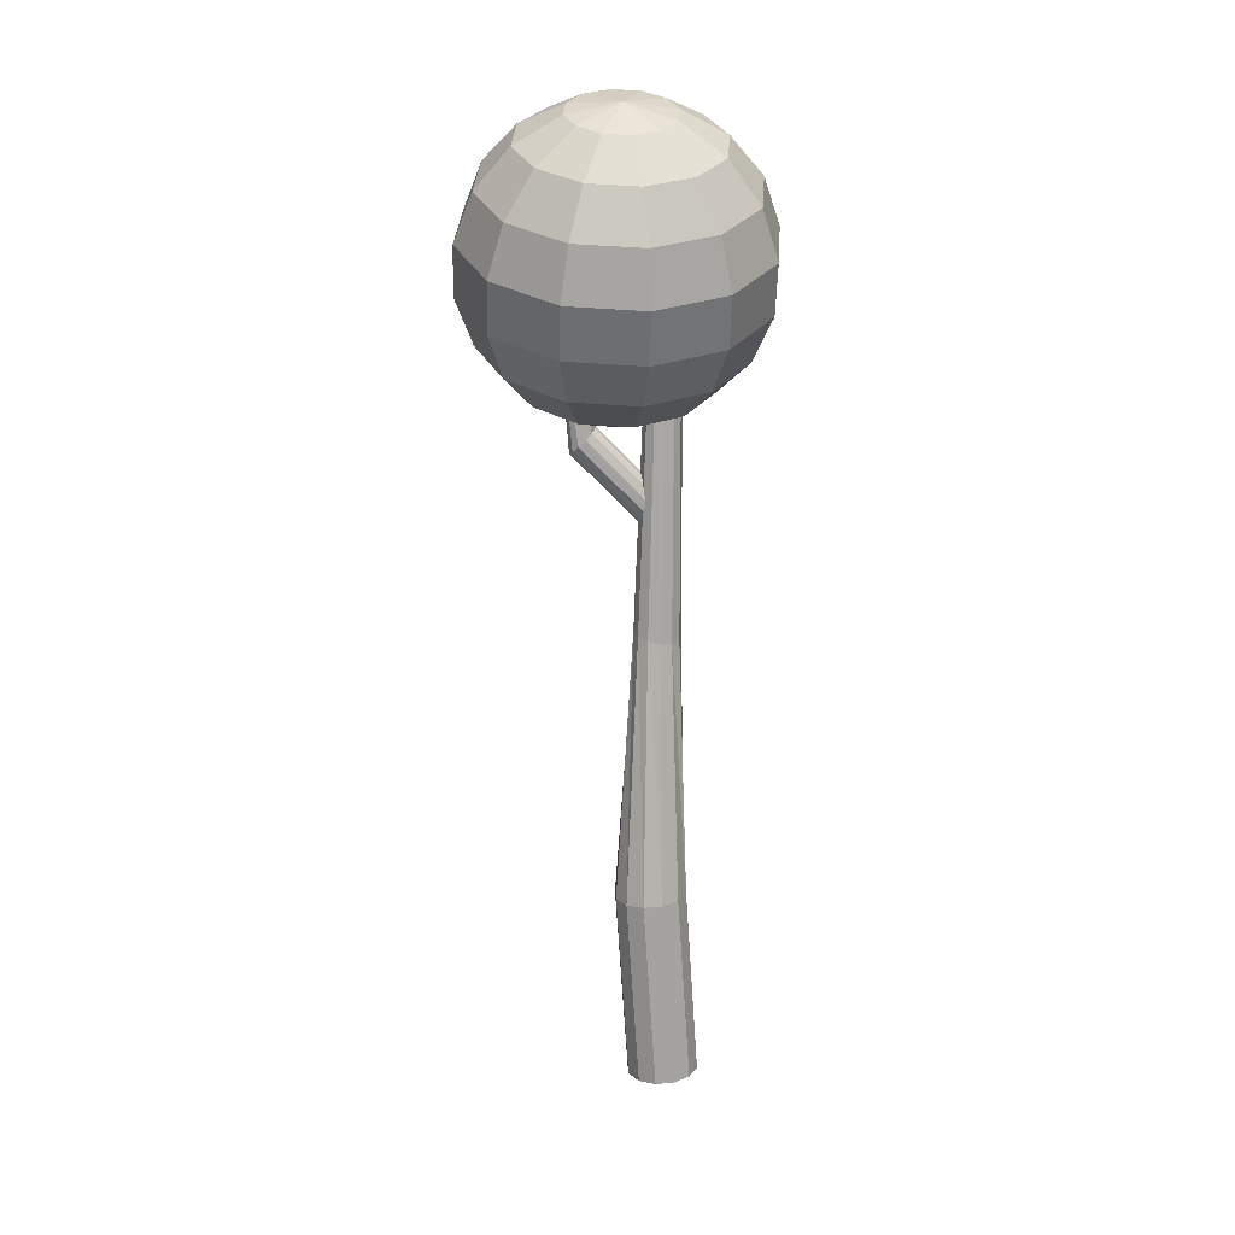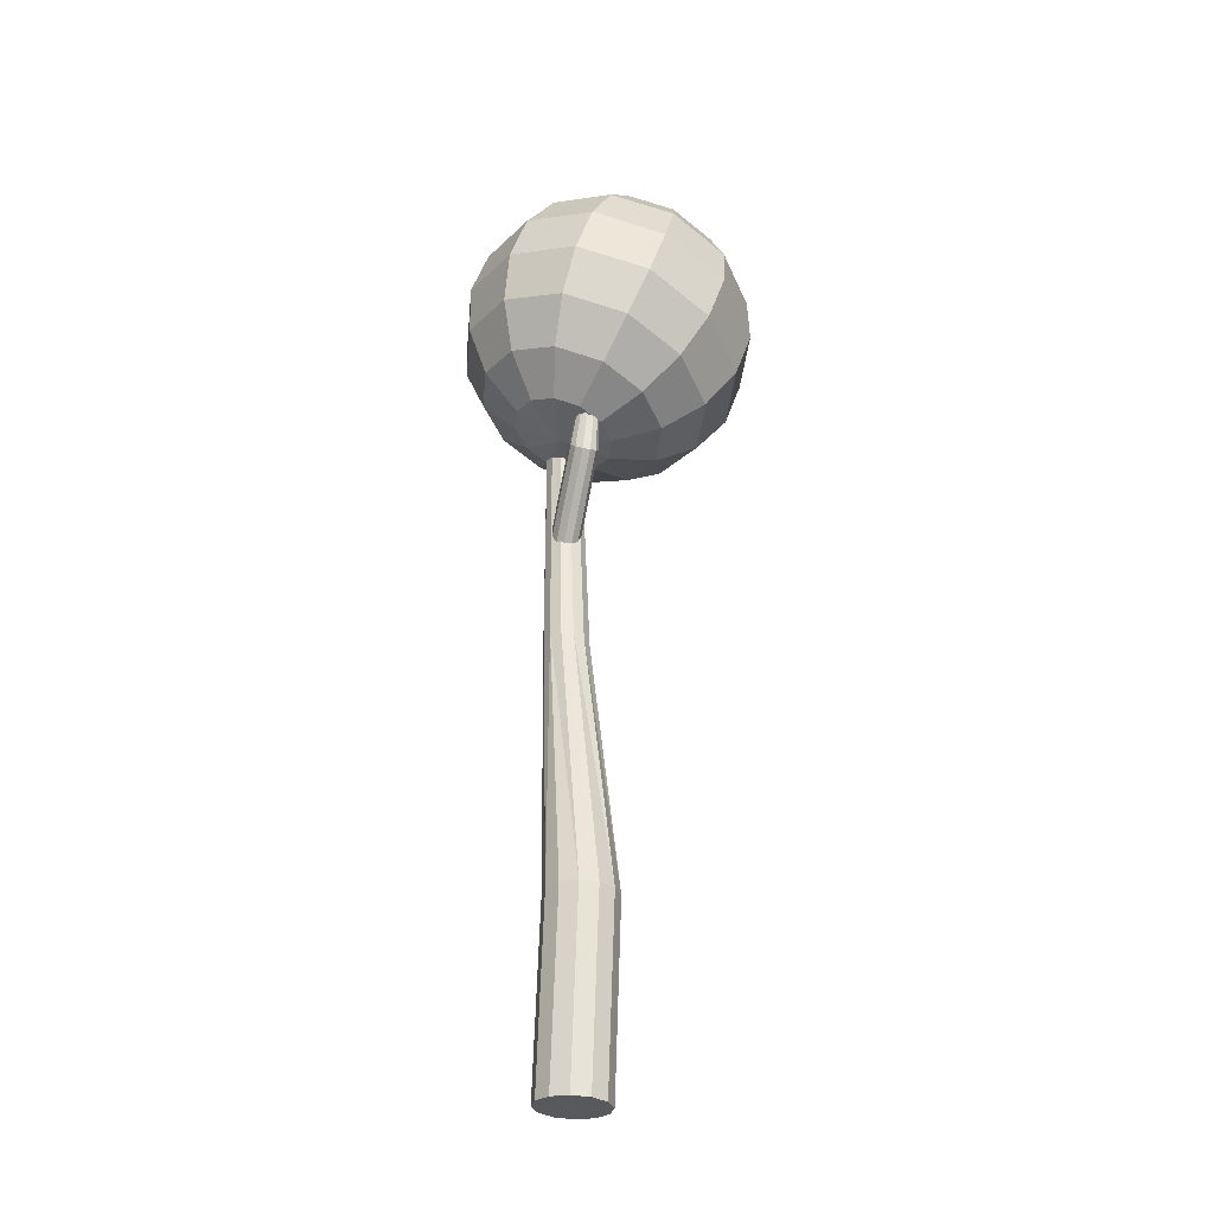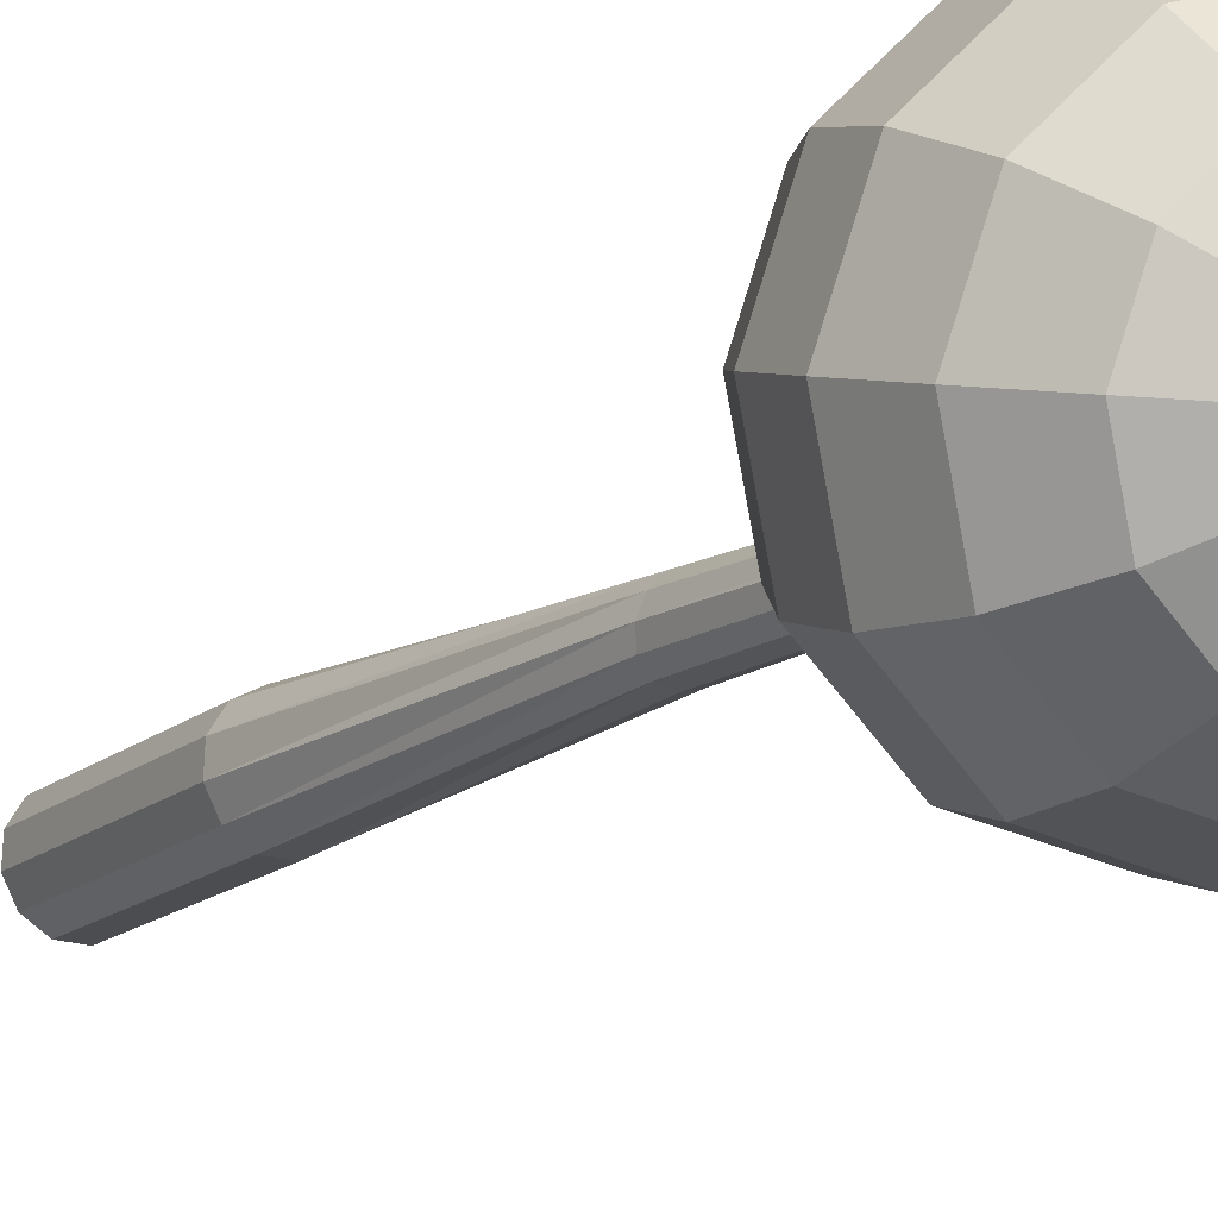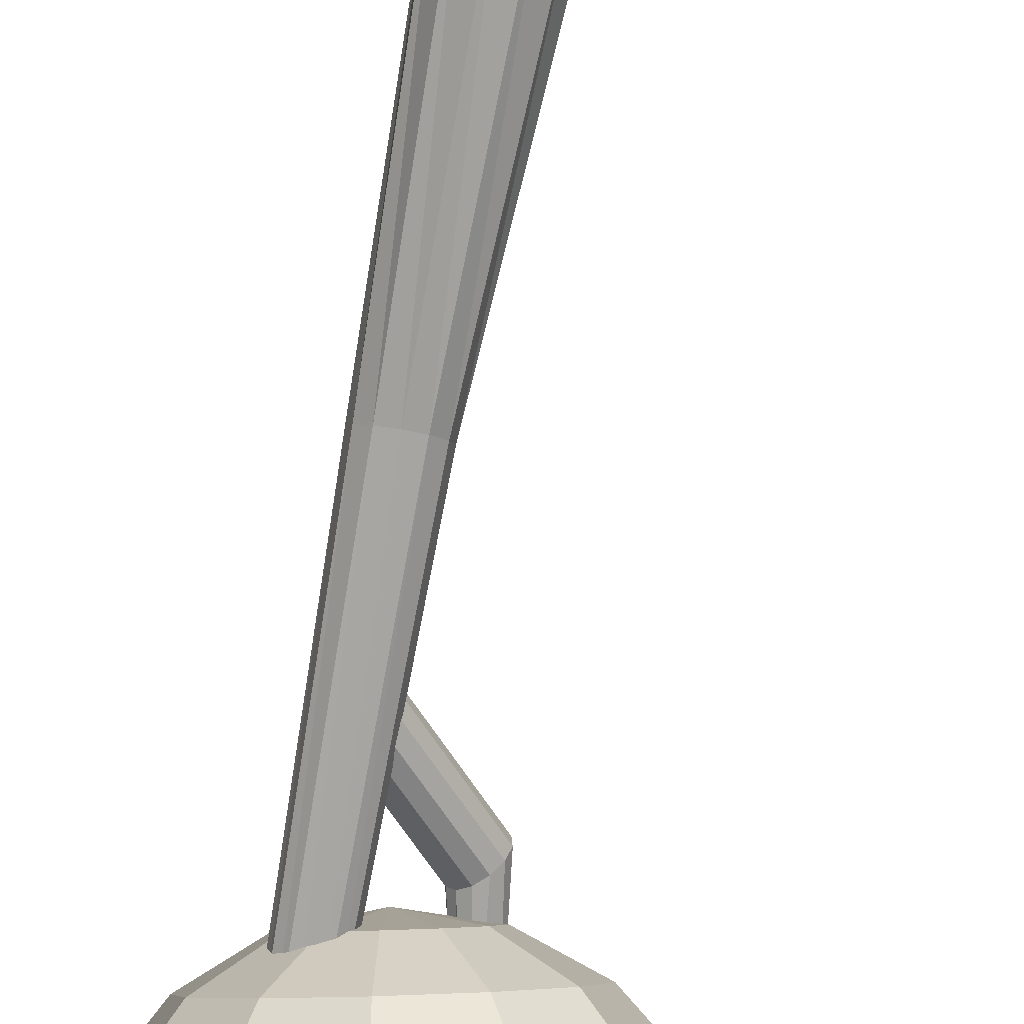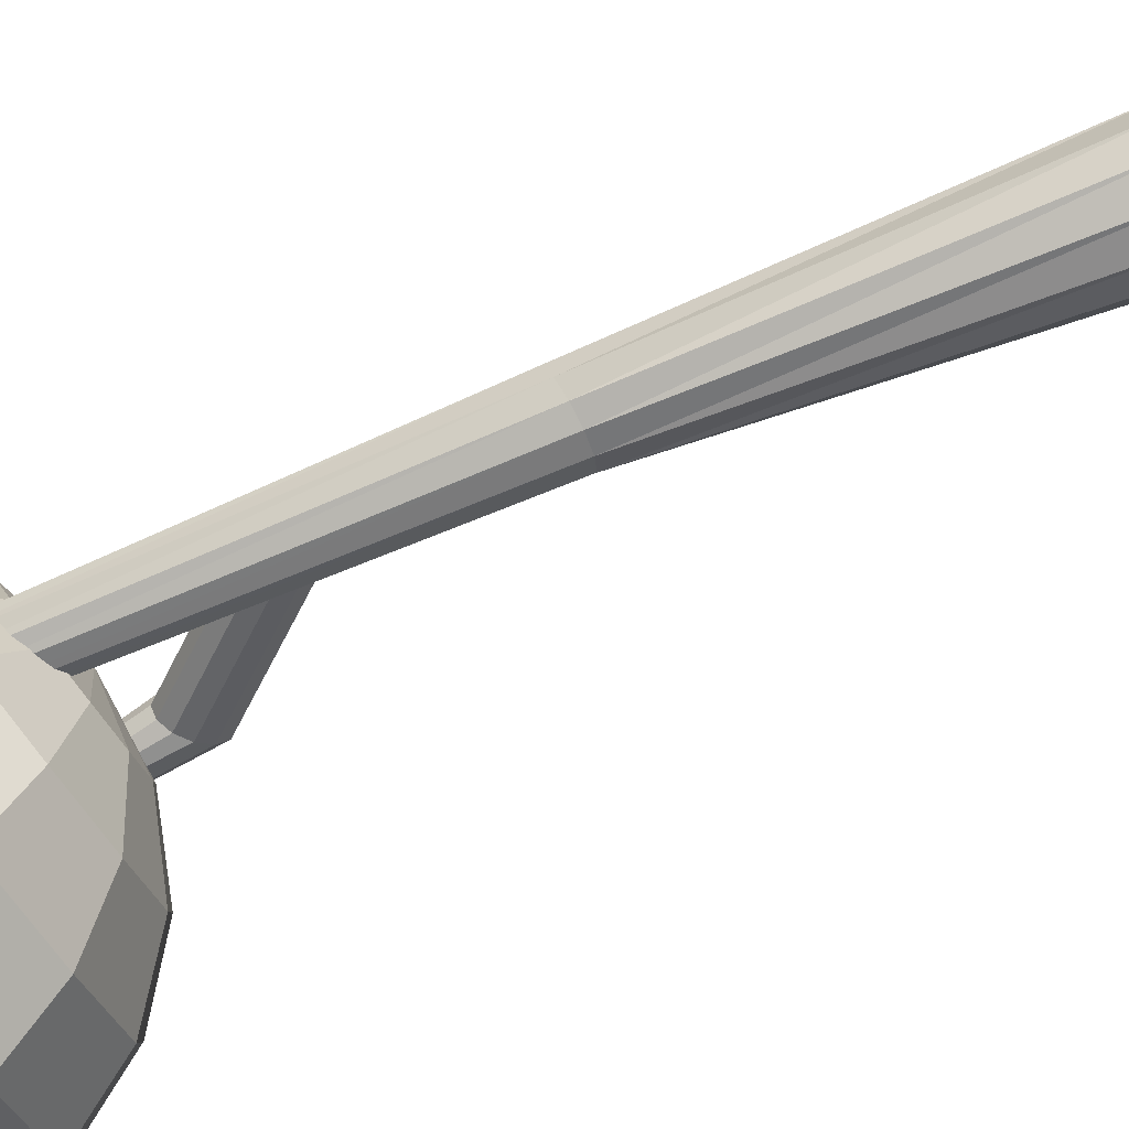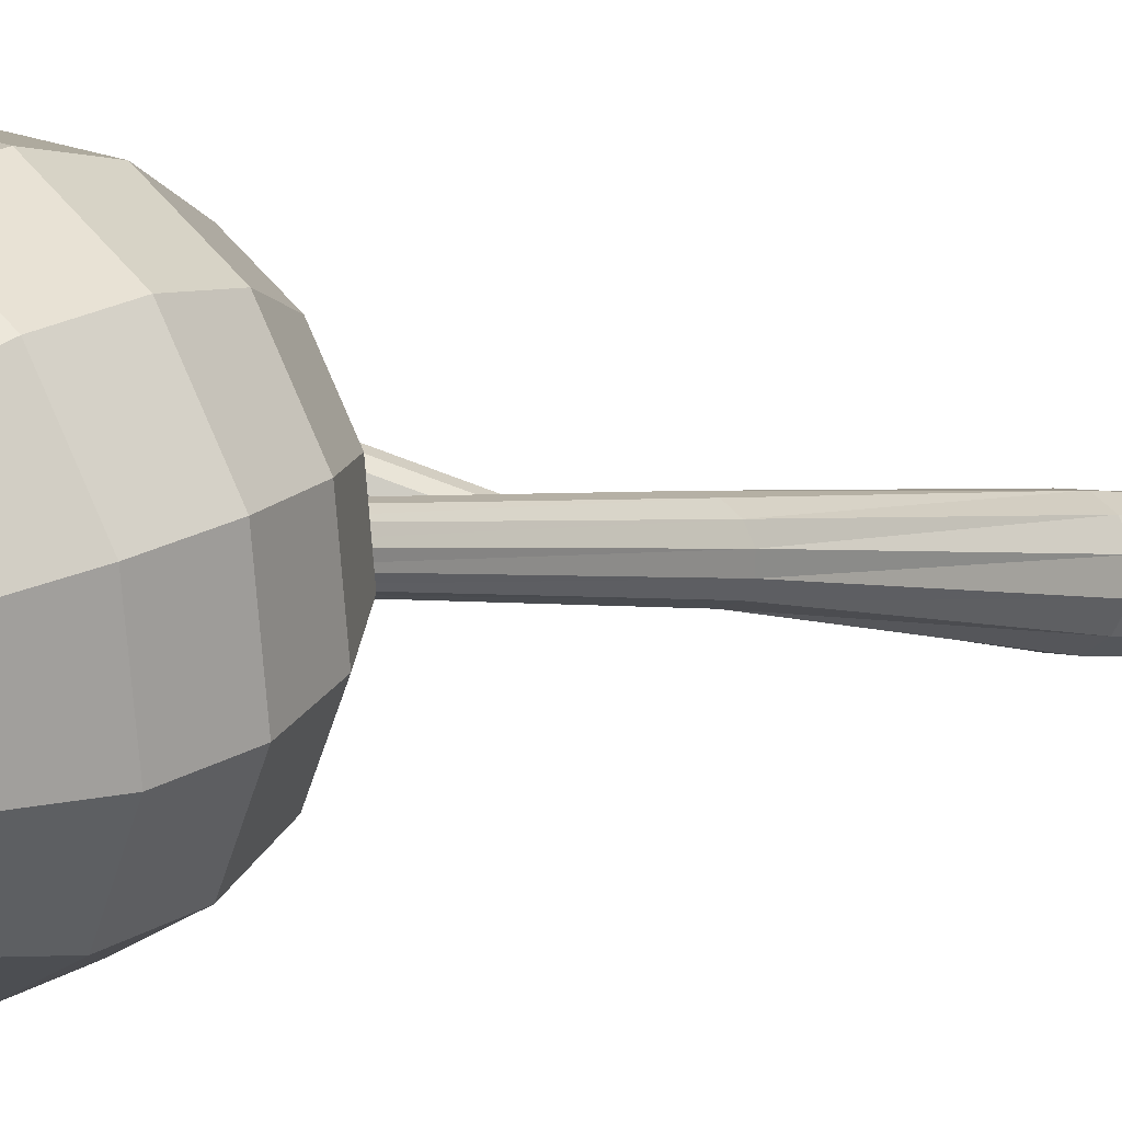
<metadata>
{"format":"obj","ext":"obj","renderer":"f3d","projection":"perspective","resolution":1024,"background":"white","views":[{"elev":16.5,"azim":143.4,"up":"+Y"},{"elev":-33.1,"azim":44.5,"up":"+Y"},{"elev":-13.3,"azim":146.4,"up":"+Z"},{"elev":-77.7,"azim":-8.4,"up":"+Z"},{"elev":-70.4,"azim":-65.0,"up":"+Z"},{"elev":0.1,"azim":-140.5,"up":"+Z"}]}
</metadata>
<code>
v -0.0116 -0.4391 0.03362
v 0.01149 -0.4404 0.022
v -0.006424 -0.7097 0.01621
v -0.02952 -0.7084 0.02783
v 0.0257 -0.4409 0.0003732
v 0.007791 -0.7102 -0.005412
v 0.02723 -0.4404 -0.02546
v 0.009323 -0.7098 -0.03124
v 0.01567 -0.4391 -0.04858
v -0.002241 -0.7085 -0.05436
v -0.00589 -0.4374 -0.06279
v -0.0238 -0.7068 -0.06858
v -0.03167 -0.4357 -0.06429
v -0.04958 -0.705 -0.07008
v -0.05476 -0.4344 -0.05267
v -0.07267 -0.7037 -0.05846
v -0.06898 -0.4339 -0.03105
v -0.08689 -0.7032 -0.03683
v -0.07051 -0.4343 -0.005216
v -0.08842 -0.7037 -0.011
v -0.05894 -0.4356 0.0179
v -0.07686 -0.705 0.01212
v -0.03738 -0.4374 0.03212
v -0.0553 -0.7067 0.02633
v -0.06905 -0.06574 0.01351
v -0.07363 -0.07083 -0.002029
v -0.06944 -0.07574 -0.01773
v -0.05758 -0.07914 -0.0294
v -0.04124 -0.08012 -0.03391
v -0.02479 -0.07843 -0.03004
v -0.01264 -0.07451 -0.01884
v -0.008053 -0.06941 -0.003306
v -0.01225 -0.0645 0.0124
v -0.02411 -0.0611 0.02407
v -0.04045 -0.06012 0.02857
v -0.0569 -0.06181 0.02471
v -0.07346 0.3831 0.009233
v -0.06485 0.3877 0.01688
v -0.07647 0.3773 -0.001252
v -0.07308 0.3717 -0.01176
v -0.0642 0.3678 -0.01948
v -0.0522 0.3668 -0.02234
v -0.0403 0.3688 -0.01958
v -0.0317 0.3733 -0.01193
v -0.02868 0.3792 -0.001446
v -0.03207 0.3848 0.009065
v -0.04095 0.3886 0.01679
v -0.05295 0.3897 0.01965
v 0.03579 0.1915 0.06883
v 0.04555 0.1832 0.06884
v -0.03948 0.08255 0.02154
v -0.04925 0.0908 0.02153
v 0.0547 0.1778 0.06392
v -0.03033 0.07713 0.01662
v 0.06079 0.1767 0.05539
v -0.02424 0.076 0.008088
v 0.06218 0.1801 0.04552
v -0.02285 0.07945 -0.001777
v 0.05851 0.1872 0.03697
v -0.02652 0.08658 -0.01033
v 0.05075 0.1961 0.03203
v -0.03428 0.09545 -0.01527
v 0.04099 0.2044 0.03201
v -0.04404 0.1037 -0.01529
v 0.03184 0.2098 0.03693
v -0.05319 0.1091 -0.01037
v 0.02575 0.2109 0.04546
v -0.05928 0.1103 -0.001835
v 0.02436 0.2075 0.05533
v -0.06068 0.1068 0.00803
v 0.02803 0.2003 0.06388
v -0.057 0.09968 0.01658
v 0.06137 0.3852 0.0553
v 0.06445 0.3776 0.04458
v 0.07855 0.3667 0.05403
v 0.07547 0.3742 0.06475
v 0.06544 0.6276 -0.06638
v -0.007198 0.6293 -0.05917
v -0.0014 0.618 -0.09418
v 0.005892 0.6368 -0.02516
v 0.03436 0.6387 -0.001253
v 0.07058 0.6343 0.006133
v 0.1049 0.625 -0.004977
v 0.128 0.6131 -0.03161
v 0.1338 0.6019 -0.06662
v 0.1207 0.5943 -0.1006
v 0.09222 0.5925 -0.1245
v 0.056 0.5968 -0.1319
v 0.02173 0.6062 -0.1208
v -0.07537 0.6067 -0.04585
v -0.06447 0.5857 -0.1117
v -0.05077 0.6209 0.01808
v 0.00274 0.6244 0.063
v 0.07081 0.6163 0.07688
v 0.1352 0.5987 0.056
v 0.1787 0.5763 0.005952
v 0.1896 0.5553 -0.05985
v 0.165 0.5411 -0.1238
v 0.1115 0.5376 -0.1687
v 0.0434 0.5457 -0.1826
v -0.021 0.5633 -0.1617
v -0.1308 0.5628 -0.02803
v -0.1162 0.5344 -0.1167
v -0.0977 0.5819 0.0581
v -0.02561 0.5866 0.1186
v 0.0661 0.5756 0.1373
v 0.1529 0.5519 0.1092
v 0.2114 0.5218 0.04176
v 0.2261 0.4934 -0.04689
v 0.193 0.4743 -0.133
v 0.1209 0.4696 -0.1935
v 0.02917 0.4806 -0.2123
v -0.05759 0.5043 -0.1841
v -0.1669 0.5026 -0.007866
v -0.1503 0.4703 -0.1087
v -0.1293 0.5243 0.09008
v -0.04728 0.5296 0.1589
v 0.05702 0.5172 0.1802
v 0.1557 0.4902 0.1482
v 0.2223 0.456 0.0715
v 0.239 0.4237 -0.02931
v 0.2013 0.402 -0.1273
v 0.1193 0.3966 -0.1961
v 0.01502 0.4091 -0.2173
v -0.08365 0.4361 -0.1854
v -0.1793 0.4335 0.01222
v -0.1626 0.4012 -0.0886
v -0.1416 0.4552 0.1102
v -0.05964 0.4605 0.179
v 0.04465 0.4481 0.2003
v 0.1433 0.4211 0.1683
v 0.2099 0.3869 0.09159
v 0.2266 0.3546 -0.009226
v 0.1889 0.3329 -0.1072
v 0.107 0.3275 -0.176
v 0.002659 0.34 -0.1973
v -0.09601 0.367 -0.1653
v -0.1664 0.3638 0.0298
v -0.1518 0.3354 -0.05885
v -0.1333 0.3829 0.1159
v -0.06121 0.3876 0.1765
v 0.0305 0.3766 0.1952
v 0.1173 0.3529 0.167
v 0.1758 0.3228 0.0996
v 0.1905 0.2944 0.01094
v 0.1574 0.2753 -0.07519
v 0.08529 0.2706 -0.1357
v -0.006427 0.2816 -0.1544
v -0.0932 0.3053 -0.1263
v -0.1299 0.3019 0.04276
v -0.119 0.2808 -0.02304
v -0.1053 0.3161 0.1067
v -0.0518 0.3196 0.1516
v 0.01627 0.3114 0.1655
v 0.08067 0.2938 0.1446
v 0.1241 0.2715 0.09456
v 0.135 0.2504 0.02876
v 0.1104 0.2363 -0.03517
v 0.05694 0.2328 -0.08009
v -0.01114 0.2409 -0.09397
v -0.07554 0.2585 -0.07309
v -0.0741 0.2553 0.04953
v -0.06831 0.2441 0.01451
v -0.06102 0.2629 0.08354
v -0.03255 0.2647 0.1074
v 0.003676 0.2604 0.1148
v 0.03794 0.251 0.1037
v 0.06108 0.2392 0.07709
v 0.06687 0.2279 0.04208
v 0.05378 0.2204 0.008063
v 0.02531 0.2185 -0.01584
v -0.01091 0.2229 -0.02323
v -0.04518 0.2322 -0.01212
v -0.005763 0.2296 0.04929
g tree11
f 3 2 1
f 4 3 1
f 6 5 2
f 3 6 2
f 8 7 5
f 6 8 5
f 10 9 7
f 8 10 7
f 12 11 9
f 10 12 9
f 14 13 11
f 12 14 11
f 16 15 13
f 14 16 13
f 18 17 15
f 16 18 15
f 20 19 17
f 18 20 17
f 22 21 19
f 20 22 19
f 24 23 21
f 22 24 21
f 4 1 23
f 24 4 23
f 25 21 23
f 3 4 24
f 6 3 24
f 8 6 24
f 10 8 24
f 12 10 24
f 14 12 24
f 16 14 24
f 18 16 24
f 20 18 24
f 22 20 24
f 26 19 21
f 27 17 19
f 28 15 17
f 29 13 15
f 30 11 13
f 31 9 11
f 32 7 9
f 33 5 7
f 34 2 5
f 35 1 2
f 35 23 1
f 37 25 36
f 38 37 36
f 23 36 25
f 35 36 23
f 21 25 26
f 19 26 27
f 17 27 28
f 15 28 29
f 13 29 30
f 11 30 31
f 9 31 32
f 7 32 33
f 5 33 34
f 2 34 35
f 39 26 25
f 37 39 25
f 40 27 26
f 39 40 26
f 41 28 27
f 40 41 27
f 42 29 28
f 41 42 28
f 43 30 29
f 42 43 29
f 44 31 30
f 43 44 30
f 45 32 31
f 44 45 31
f 46 33 32
f 45 46 32
f 47 34 33
f 46 47 33
f 48 35 34
f 47 48 34
f 38 36 35
f 48 38 35
f 37 38 48
f 39 37 48
f 40 39 48
f 41 40 48
f 42 41 48
f 43 42 48
f 44 43 48
f 45 44 48
f 46 45 48
f 47 46 48
f 51 50 49
f 52 51 49
f 54 53 50
f 51 54 50
f 56 55 53
f 54 56 53
f 58 57 55
f 56 58 55
f 60 59 57
f 58 60 57
f 62 61 59
f 60 62 59
f 64 63 61
f 62 64 61
f 66 65 63
f 64 66 63
f 68 67 65
f 66 68 65
f 70 69 67
f 68 70 67
f 72 71 69
f 70 72 69
f 52 49 71
f 72 52 71
f 73 69 71
f 51 52 72
f 54 51 72
f 56 54 72
f 58 56 72
f 60 58 72
f 62 60 72
f 64 62 72
f 66 64 72
f 68 66 72
f 70 68 72
f 73 67 69
f 73 65 67
f 74 63 65
f 74 61 63
f 75 59 61
f 74 75 61
f 75 57 59
f 75 55 57
f 75 53 55
f 76 50 53
f 76 49 50
f 76 71 49
f 75 74 73
f 76 75 73
f 65 73 74
f 76 73 71
f 53 75 76
g tree12
f 79 78 77
f 78 80 77
f 80 81 77
f 81 82 77
f 82 83 77
f 83 84 77
f 84 85 77
f 85 86 77
f 86 87 77
f 87 88 77
f 88 89 77
f 89 79 77
f 90 78 79
f 91 90 79
f 92 80 78
f 90 92 78
f 93 81 80
f 92 93 80
f 94 82 81
f 93 94 81
f 95 83 82
f 94 95 82
f 96 84 83
f 95 96 83
f 97 85 84
f 96 97 84
f 98 86 85
f 97 98 85
f 99 87 86
f 98 99 86
f 100 88 87
f 99 100 87
f 101 89 88
f 100 101 88
f 91 79 89
f 101 91 89
f 102 90 91
f 103 102 91
f 104 92 90
f 102 104 90
f 105 93 92
f 104 105 92
f 106 94 93
f 105 106 93
f 107 95 94
f 106 107 94
f 108 96 95
f 107 108 95
f 109 97 96
f 108 109 96
f 110 98 97
f 109 110 97
f 111 99 98
f 110 111 98
f 112 100 99
f 111 112 99
f 113 101 100
f 112 113 100
f 103 91 101
f 113 103 101
f 114 102 103
f 115 114 103
f 116 104 102
f 114 116 102
f 117 105 104
f 116 117 104
f 118 106 105
f 117 118 105
f 119 107 106
f 118 119 106
f 120 108 107
f 119 120 107
f 121 109 108
f 120 121 108
f 122 110 109
f 121 122 109
f 123 111 110
f 122 123 110
f 124 112 111
f 123 124 111
f 125 113 112
f 124 125 112
f 115 103 113
f 125 115 113
f 126 114 115
f 127 126 115
f 128 116 114
f 126 128 114
f 129 117 116
f 128 129 116
f 130 118 117
f 129 130 117
f 131 119 118
f 130 131 118
f 132 120 119
f 131 132 119
f 133 121 120
f 132 133 120
f 134 122 121
f 133 134 121
f 135 123 122
f 134 135 122
f 136 124 123
f 135 136 123
f 137 125 124
f 136 137 124
f 127 115 125
f 137 127 125
f 138 126 127
f 139 138 127
f 140 128 126
f 138 140 126
f 141 129 128
f 140 141 128
f 142 130 129
f 141 142 129
f 143 131 130
f 142 143 130
f 144 132 131
f 143 144 131
f 145 133 132
f 144 145 132
f 146 134 133
f 145 146 133
f 147 135 134
f 146 147 134
f 148 136 135
f 147 148 135
f 149 137 136
f 148 149 136
f 139 127 137
f 149 139 137
f 150 138 139
f 151 150 139
f 152 140 138
f 150 152 138
f 153 141 140
f 152 153 140
f 154 142 141
f 153 154 141
f 155 143 142
f 154 155 142
f 156 144 143
f 155 156 143
f 157 145 144
f 156 157 144
f 158 146 145
f 157 158 145
f 159 147 146
f 158 159 146
f 160 148 147
f 159 160 147
f 161 149 148
f 160 161 148
f 151 139 149
f 161 151 149
f 162 150 151
f 163 162 151
f 164 152 150
f 162 164 150
f 165 153 152
f 164 165 152
f 166 154 153
f 165 166 153
f 167 155 154
f 166 167 154
f 168 156 155
f 167 168 155
f 169 157 156
f 168 169 156
f 170 158 157
f 169 170 157
f 171 159 158
f 170 171 158
f 172 160 159
f 171 172 159
f 173 161 160
f 172 173 160
f 163 151 161
f 173 163 161
f 174 162 163
f 174 164 162
f 174 165 164
f 174 166 165
f 174 167 166
f 174 168 167
f 174 169 168
f 174 170 169
f 174 171 170
f 174 172 171
f 174 173 172
f 174 163 173

</code>
